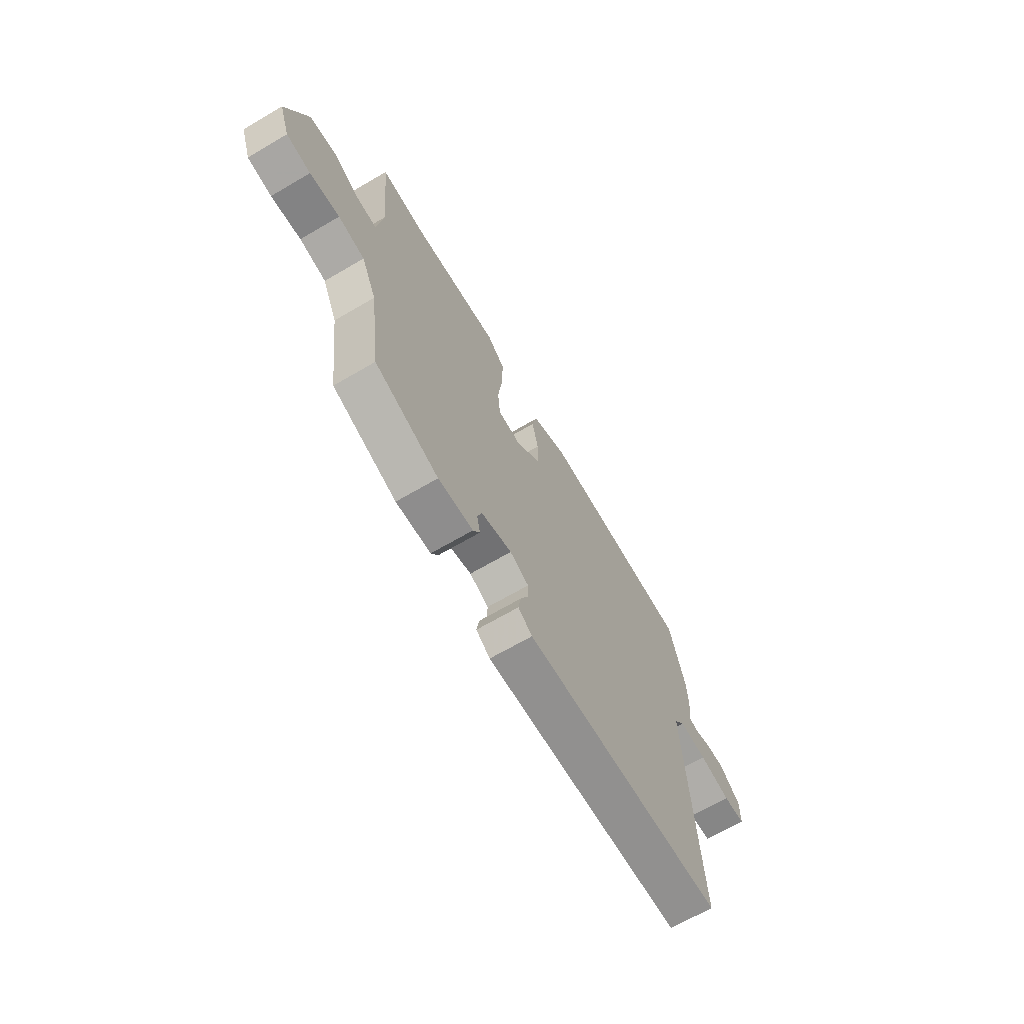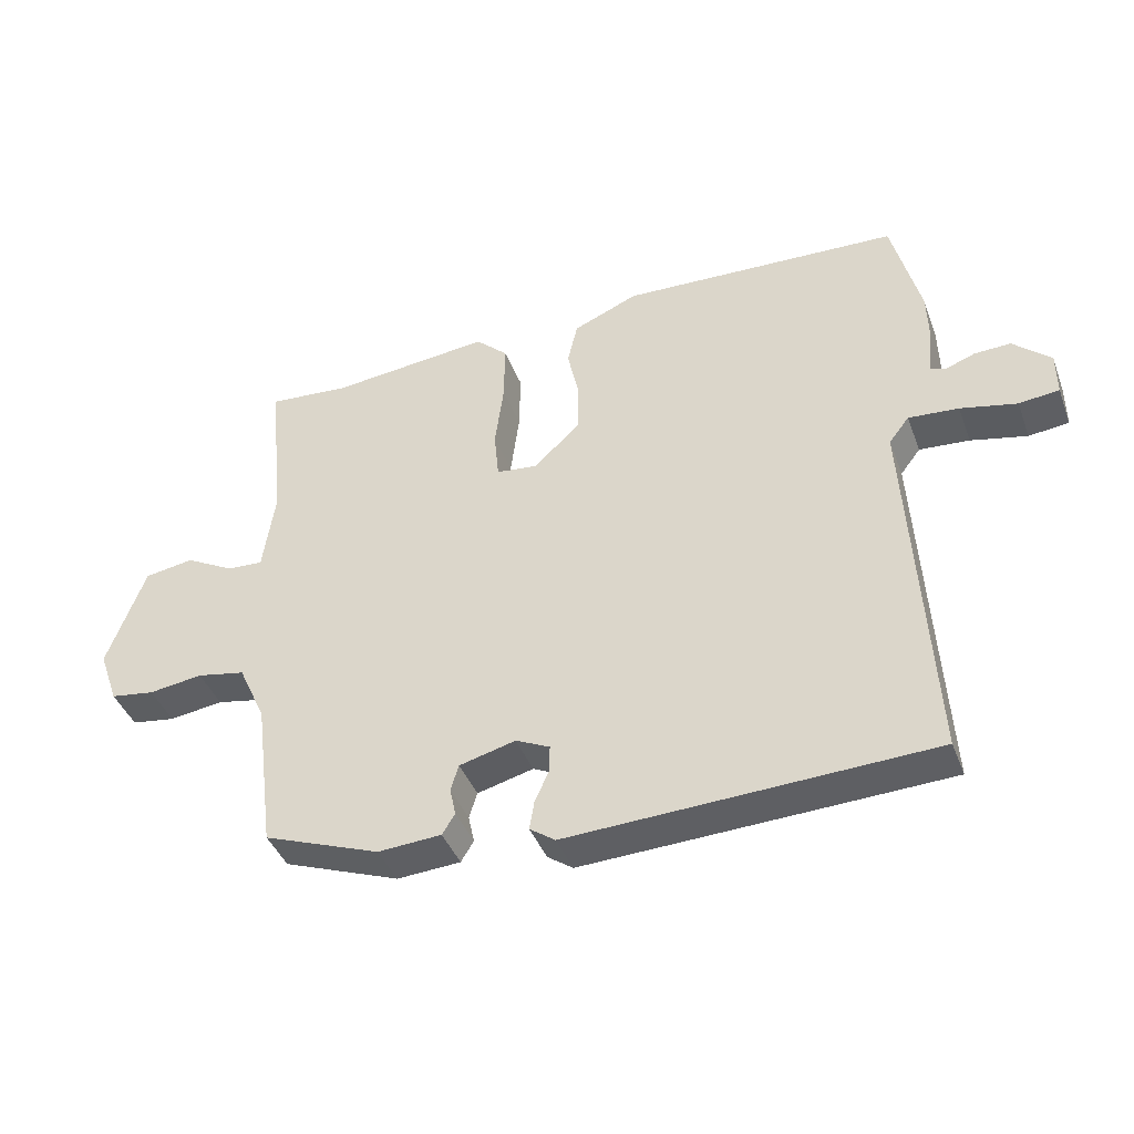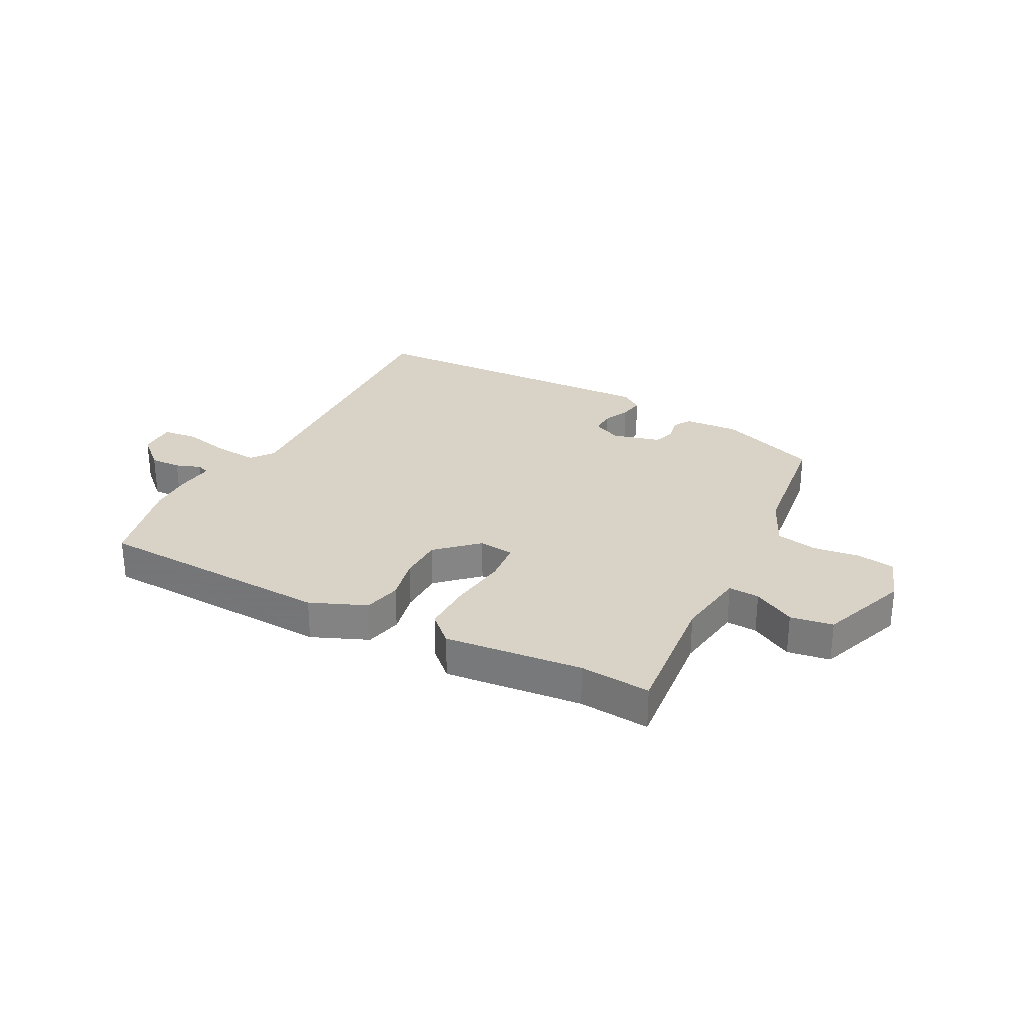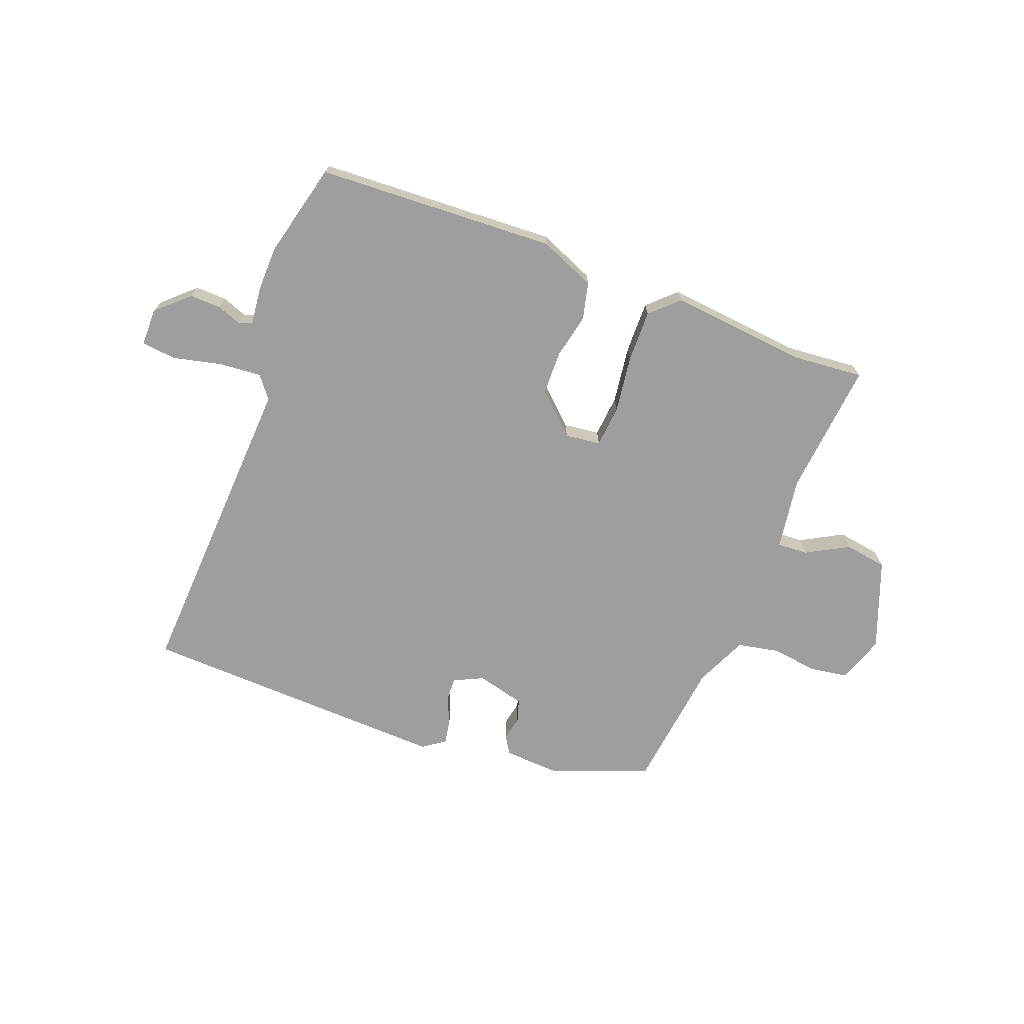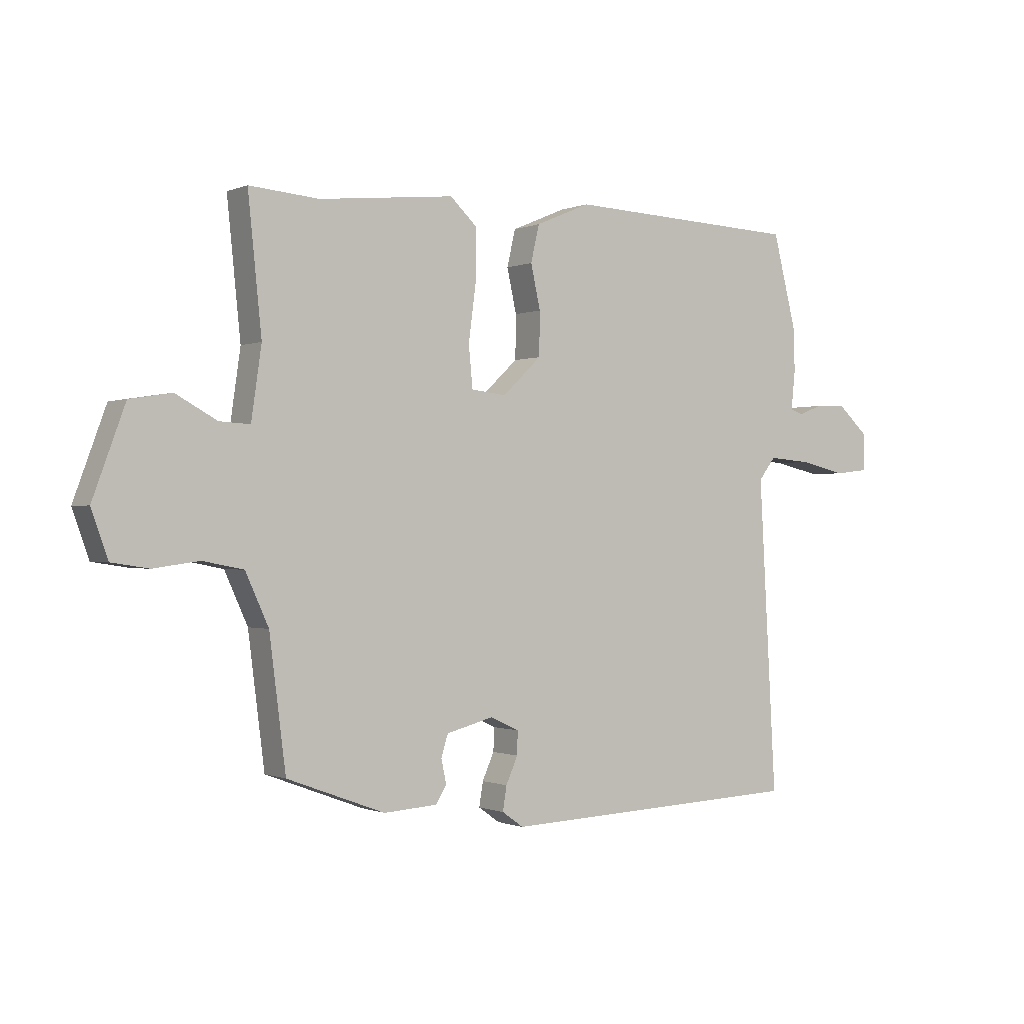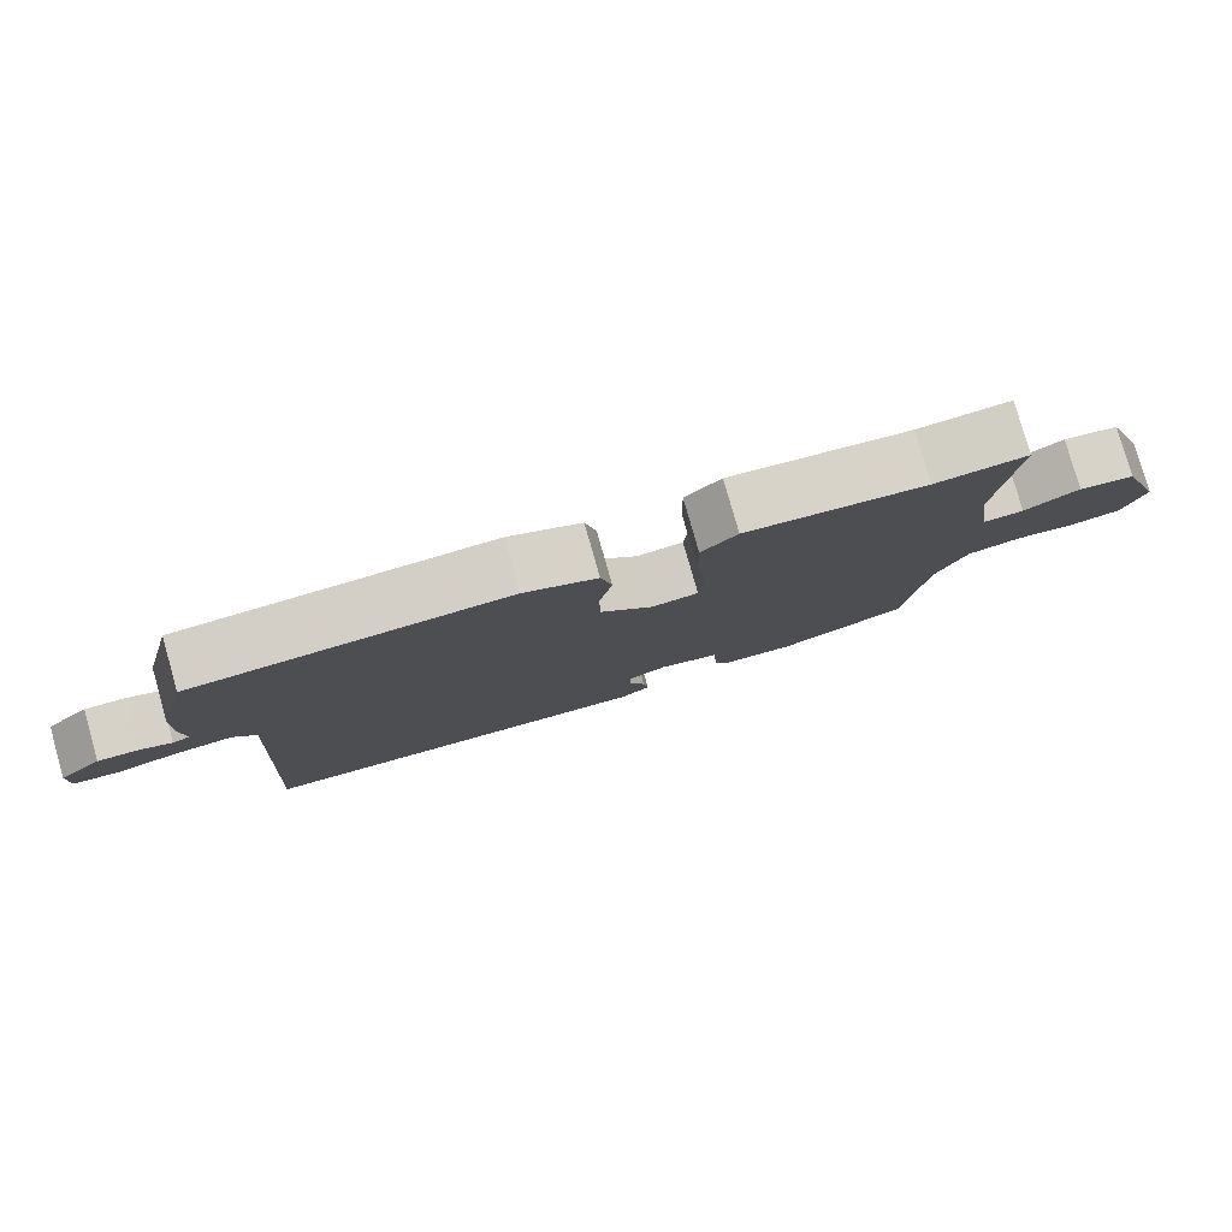
<metadata>
{"format":"obj","ext":"obj","renderer":"f3d","projection":"perspective","resolution":1024,"background":"white","views":[{"elev":-67.6,"azim":120.4,"up":"+Z"},{"elev":-41.4,"azim":-160.2,"up":"+Z"},{"elev":28.2,"azim":27.8,"up":"+Y"},{"elev":-70.9,"azim":-20.6,"up":"+Y"},{"elev":-0.5,"azim":145.9,"up":"+Z"},{"elev":79.5,"azim":-15.9,"up":"+Z"}]}
</metadata>
<code>
v -0.492 0.07 -0.478
v -0.461 0.07 0.074
v -0.491 0.07 0.113
v -0.566 0.07 0.107
v -0.65 0.07 0.088
v -0.71 0.07 0.095
v -0.71 0.07 0.16
v -0.654 0.07 0.211
v -0.6 0.07 0.209
v -0.557 0.07 0.193
v -0.534 0.07 0.201
v -0.541 0.07 0.27
v -0.539 0.07 0.345
v -0.497 0.07 0.511
v -0.08 0.07 0.529
v 0.017 0.07 0.488
v 0.032 0.07 0.423
v 0.015 0.07 0.346
v 0.016 0.07 0.269
v 0.085 0.07 0.204
v 0.147 0.07 0.211
v 0.154 0.07 0.284
v 0.141 0.07 0.384
v 0.14 0.07 0.474
v 0.188 0.07 0.519
v 0.428 0.07 0.494
v 0.551 0.07 0.504
v 0.527 0.07 0.269
v 0.545 0.07 0.144
v 0.599 0.07 0.147
v 0.672 0.07 0.187
v 0.746 0.07 0.175
v 0.803 0.07 0.02
v 0.774 0.07 -0.062
v 0.708 0.07 -0.072
v 0.627 0.07 -0.061
v 0.555 0.07 -0.075
v 0.514 0.07 -0.165
v 0.485 0.07 -0.393
v 0.311 0.07 -0.458
v 0.216 0.07 -0.452
v 0.197 0.07 -0.421
v 0.206 0.07 -0.379
v 0.194 0.07 -0.34
v 0.11 0.07 -0.318
v 0.059 0.07 -0.342
v 0.06 0.07 -0.383
v 0.081 0.07 -0.43
v 0.088 0.07 -0.473
v 0.05 0.07 -0.5
v -0.492 0 -0.478
v -0.461 0 0.074
v -0.491 0 0.113
v -0.566 0 0.107
v -0.65 0 0.088
v -0.71 0 0.095
v -0.71 0 0.16
v -0.654 0 0.211
v -0.6 0 0.209
v -0.557 0 0.193
v -0.534 0 0.201
v -0.541 0 0.27
v -0.539 0 0.345
v -0.497 0 0.511
v -0.08 0 0.529
v 0.017 0 0.488
v 0.032 0 0.423
v 0.015 0 0.346
v 0.016 0 0.269
v 0.085 0 0.204
v 0.147 0 0.211
v 0.154 0 0.284
v 0.141 0 0.384
v 0.14 0 0.474
v 0.188 0 0.519
v 0.428 0 0.494
v 0.551 0 0.504
v 0.527 0 0.269
v 0.545 0 0.144
v 0.599 0 0.147
v 0.672 0 0.187
v 0.746 0 0.175
v 0.803 0 0.02
v 0.774 0 -0.062
v 0.708 0 -0.072
v 0.627 0 -0.061
v 0.555 0 -0.075
v 0.514 0 -0.165
v 0.485 0 -0.393
v 0.311 0 -0.458
v 0.216 0 -0.452
v 0.197 0 -0.421
v 0.206 0 -0.379
v 0.194 0 -0.34
v 0.11 0 -0.318
v 0.059 0 -0.342
v 0.06 0 -0.383
v 0.081 0 -0.43
v 0.088 0 -0.473
v 0.05 0 -0.5
f 50 1 2
f 49 50 2
f 48 49 2
f 47 48 2
f 46 47 2 3
f 45 46 3
f 44 45 3
f 41 42 43
f 40 41 43
f 39 40 43
f 38 39 43
f 37 38 43 44
f 34 35 36
f 33 34 36
f 32 33 36
f 31 32 36
f 30 31 36
f 29 30 36 37
f 37 44 3
f 29 37 3
f 28 29 3
f 24 25 26
f 23 24 26
f 22 23 26
f 26 27 28
f 22 26 28
f 21 22 28
f 16 17 18
f 15 16 18
f 14 15 18
f 13 14 18
f 12 13 18
f 11 12 18
f 10 11 18 19
f 8 9 10
f 7 8 10
f 6 7 10
f 5 6 10
f 4 5 10
f 4 10 19 20
f 21 28 3
f 3 4 20 21
f 52 51 100
f 52 100 99
f 52 99 98
f 52 98 97
f 53 52 97 96
f 53 96 95
f 53 95 94
f 93 92 91
f 93 91 90
f 93 90 89
f 93 89 88
f 94 93 88 87
f 86 85 84
f 86 84 83
f 86 83 82
f 86 82 81
f 86 81 80
f 87 86 80 79
f 53 94 87
f 53 87 79
f 53 79 78
f 76 75 74
f 76 74 73
f 76 73 72
f 78 77 76
f 78 76 72
f 78 72 71
f 68 67 66
f 68 66 65
f 68 65 64
f 68 64 63
f 68 63 62
f 68 62 61
f 69 68 61 60
f 60 59 58
f 60 58 57
f 60 57 56
f 60 56 55
f 60 55 54
f 70 69 60 54
f 53 78 71
f 71 70 54 53
f 1 51 52 2
f 2 52 53 3
f 3 53 54 4
f 4 54 55 5
f 5 55 56 6
f 6 56 57 7
f 7 57 58 8
f 8 58 59 9
f 9 59 60 10
f 10 60 61 11
f 11 61 62 12
f 12 62 63 13
f 13 63 64 14
f 14 64 65 15
f 15 65 66 16
f 16 66 67 17
f 17 67 68 18
f 18 68 69 19
f 19 69 70 20
f 20 70 71 21
f 21 71 72 22
f 22 72 73 23
f 23 73 74 24
f 24 74 75 25
f 25 75 76 26
f 26 76 77 27
f 27 77 78 28
f 28 78 79 29
f 29 79 80 30
f 30 80 81 31
f 31 81 82 32
f 32 82 83 33
f 33 83 84 34
f 34 84 85 35
f 35 85 86 36
f 36 86 87 37
f 37 87 88 38
f 38 88 89 39
f 39 89 90 40
f 40 90 91 41
f 41 91 92 42
f 42 92 93 43
f 43 93 94 44
f 44 94 95 45
f 45 95 96 46
f 46 96 97 47
f 47 97 98 48
f 48 98 99 49
f 49 99 100 50
f 50 100 51 1

</code>
